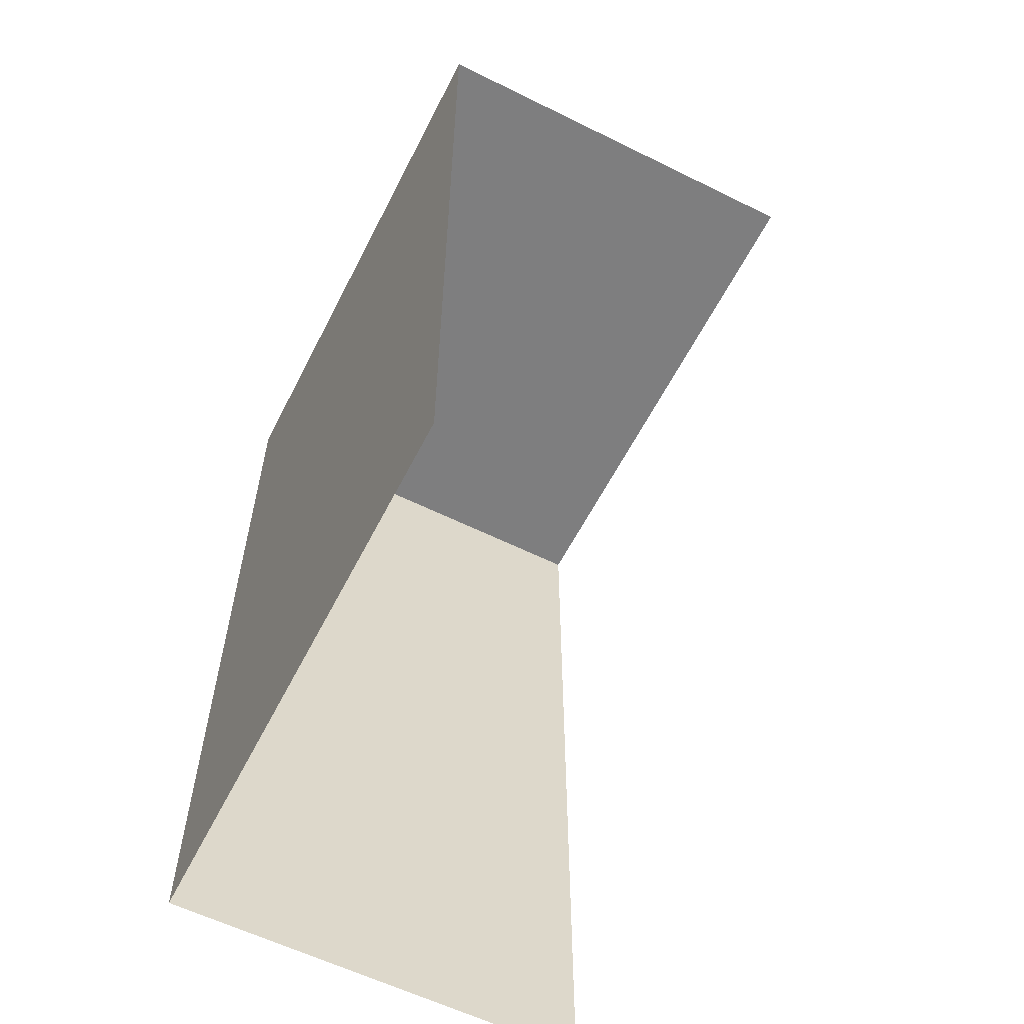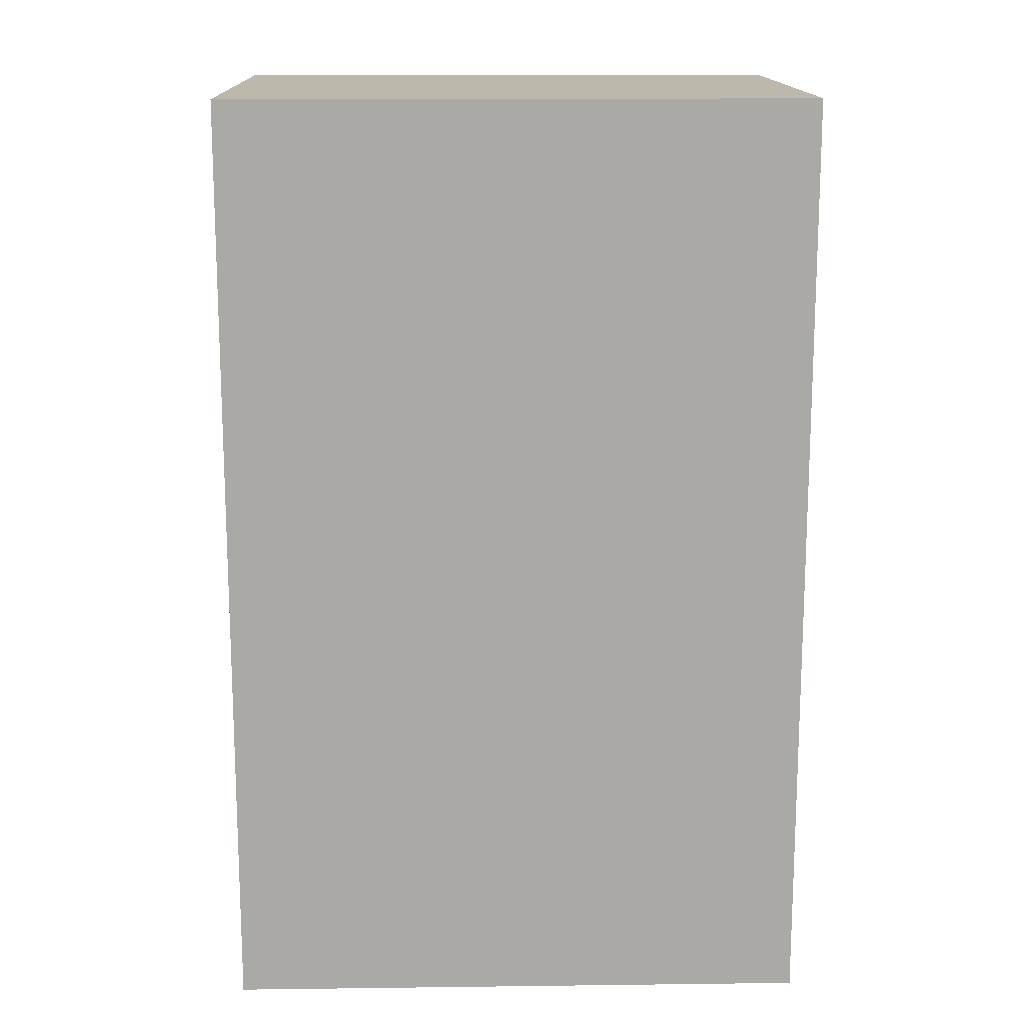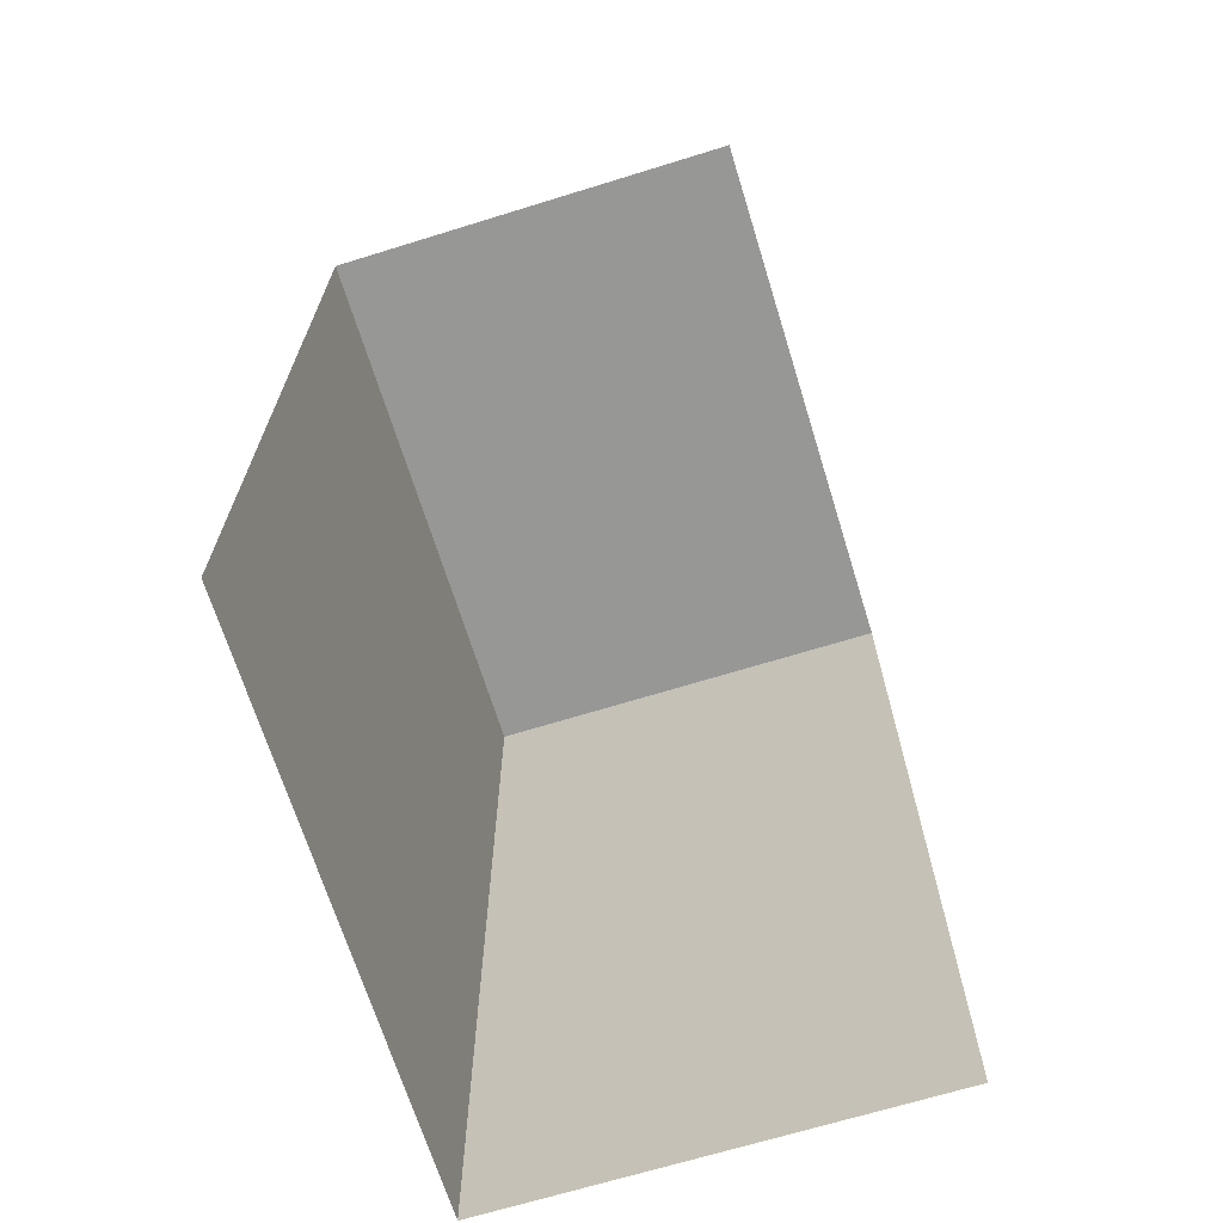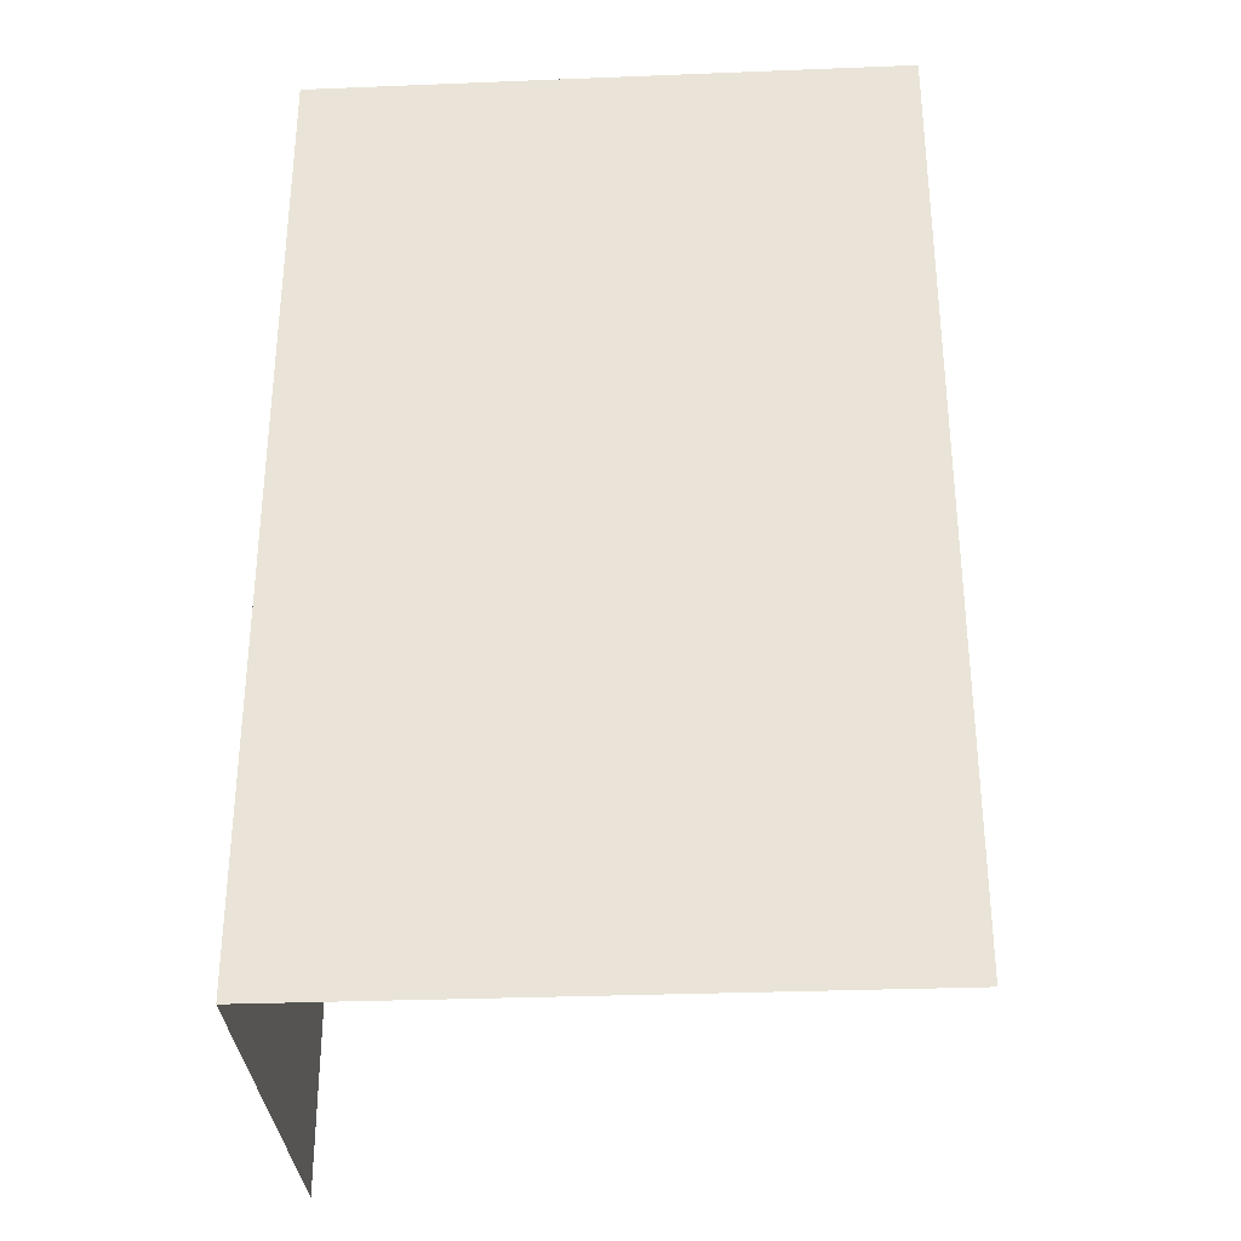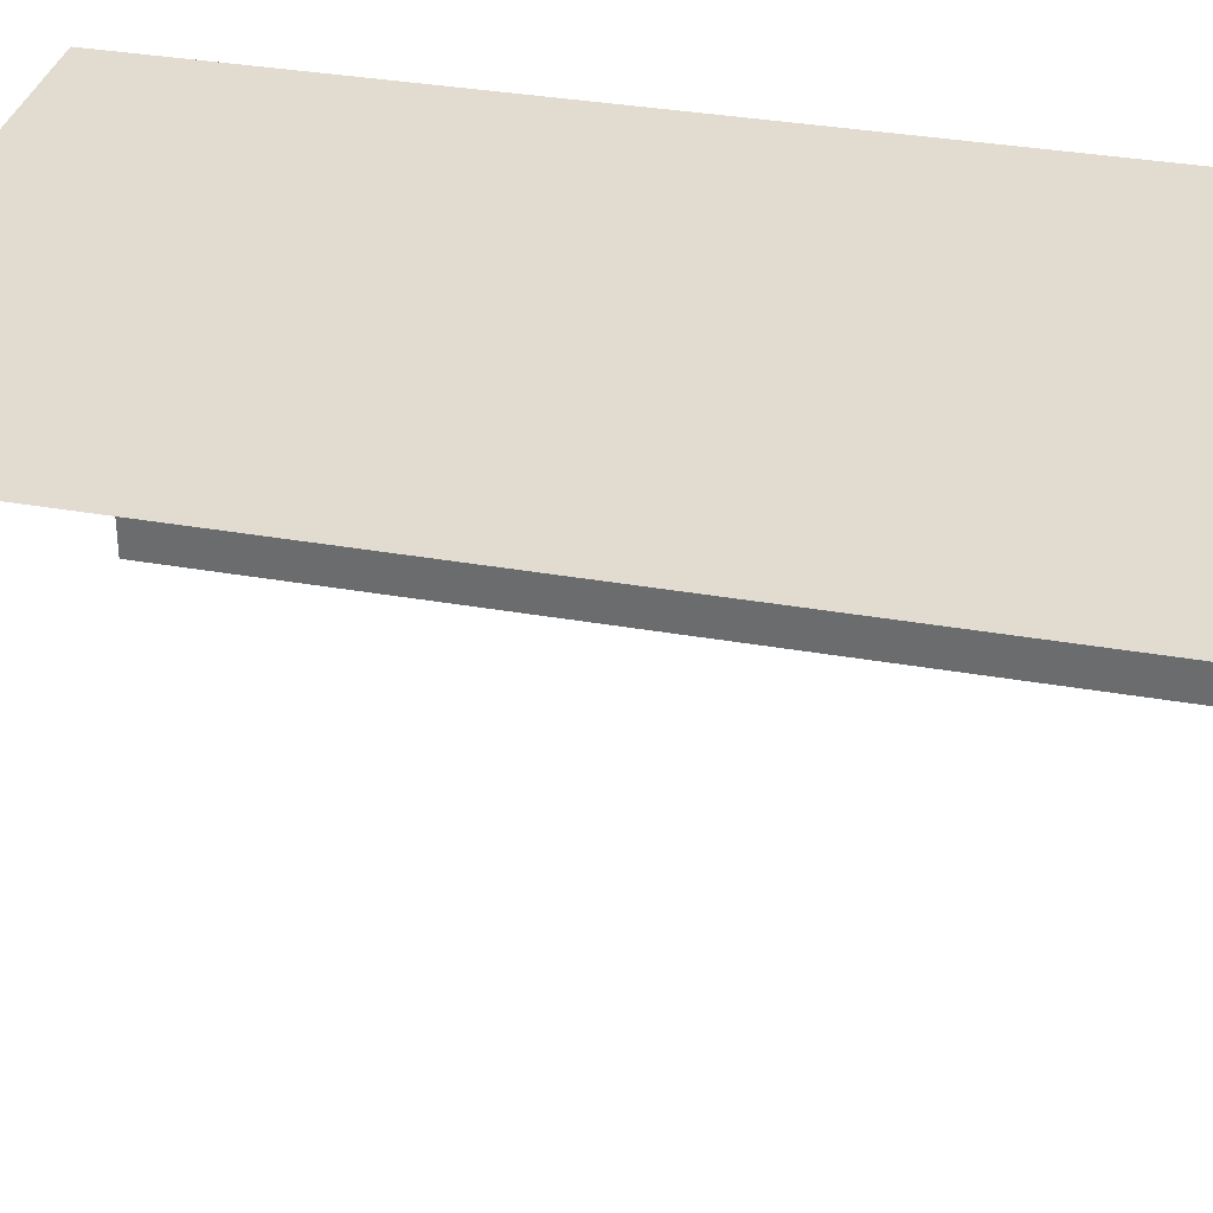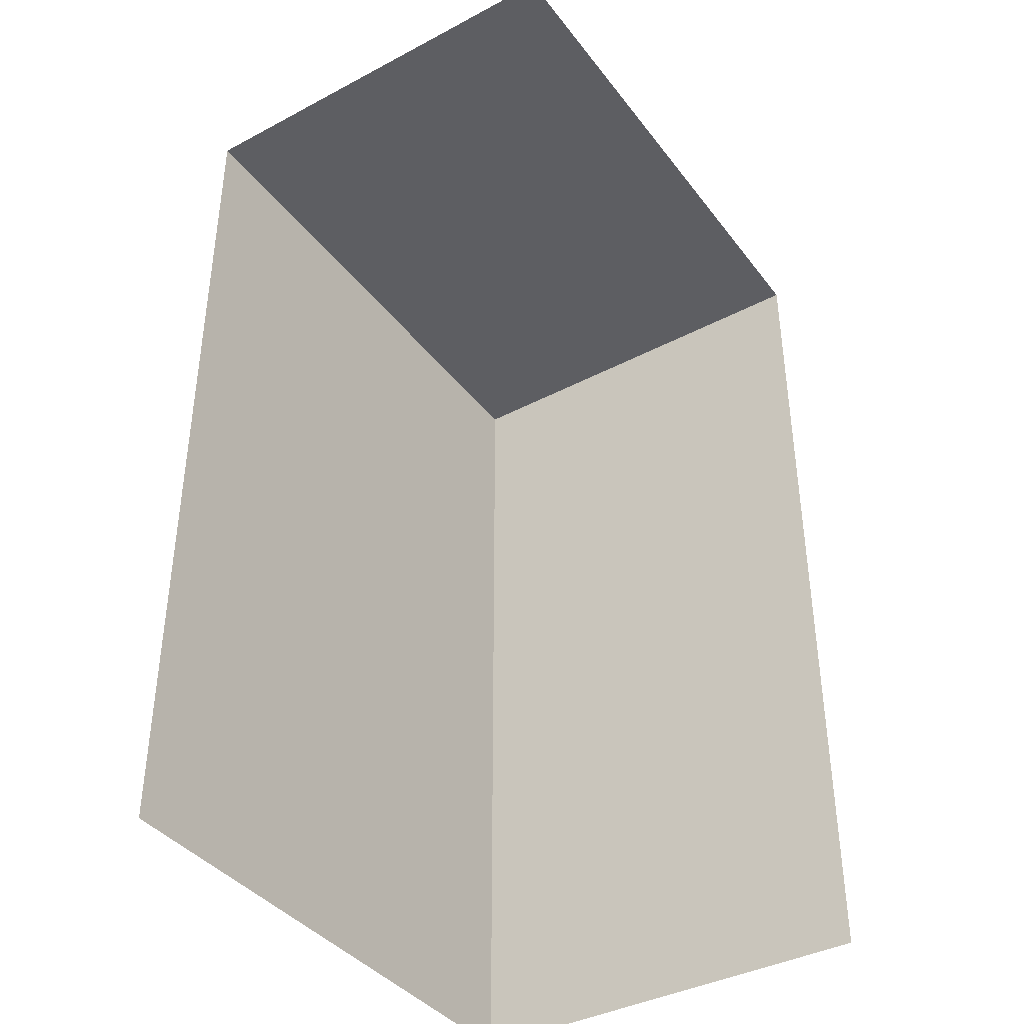
<metadata>
{"format":"obj","ext":"obj","renderer":"f3d","projection":"perspective","resolution":1024,"background":"white","views":[{"elev":-59.5,"azim":-116.9,"up":"+Z"},{"elev":14.9,"azim":178.5,"up":"+Z"},{"elev":-68.1,"azim":-72.8,"up":"+Z"},{"elev":-31.8,"azim":-176.8,"up":"+Z"},{"elev":34.2,"azim":-76.6,"up":"+Y"},{"elev":-39.3,"azim":-56.6,"up":"+Z"}]}
</metadata>
<code>
o mesh128/mesh128-geometry/material_1/component_4#mesh128-geometry
v 0.6497 -0.1661 0.1805
v 0.6497 0.08973 -0.3595
v 0.6497 -0.1661 -0.3595
v 0.6497 0.08973 -0.3595
v 0.3112 0.08973 0.1805
v 0.3112 0.08973 -0.3595
v 0.6497 0.08973 -0.3595
v 0.6497 -0.1661 0.1805
v 0.6497 0.08973 0.1805
v 0.3112 0.08973 0.1805
v 0.6497 0.08973 -0.3595
v 0.6497 0.08973 0.1805
v 0.6497 -0.1661 0.1805
v 0.3112 0.08973 0.1805
v 0.6497 0.08973 0.1805
v 0.3112 0.08973 0.1805
v 0.6497 -0.1661 0.1805
v 0.3112 -0.1661 0.1805
v 0.6497 -0.1661 -0.3595
v 0.6497 0.08973 -0.3595
v 0.6497 -0.1661 0.1805
v 0.3112 0.08973 -0.3595
v 0.3112 0.08973 0.1805
v 0.6497 0.08973 -0.3595
v 0.6497 0.08973 0.1805
v 0.6497 -0.1661 0.1805
v 0.6497 0.08973 -0.3595
v 0.6497 0.08973 0.1805
v 0.6497 0.08973 -0.3595
v 0.3112 0.08973 0.1805
v 0.6497 0.08973 0.1805
v 0.3112 0.08973 0.1805
v 0.6497 -0.1661 0.1805
v 0.3112 -0.1661 0.1805
v 0.6497 -0.1661 0.1805
v 0.3112 0.08973 0.1805
f 1 2 3
f 4 5 6
f 7 8 9
f 10 11 12
f 13 14 15
f 16 17 18
f 19 20 21
f 22 23 24
f 25 26 27
f 28 29 30
f 31 32 33
f 34 35 36

</code>
